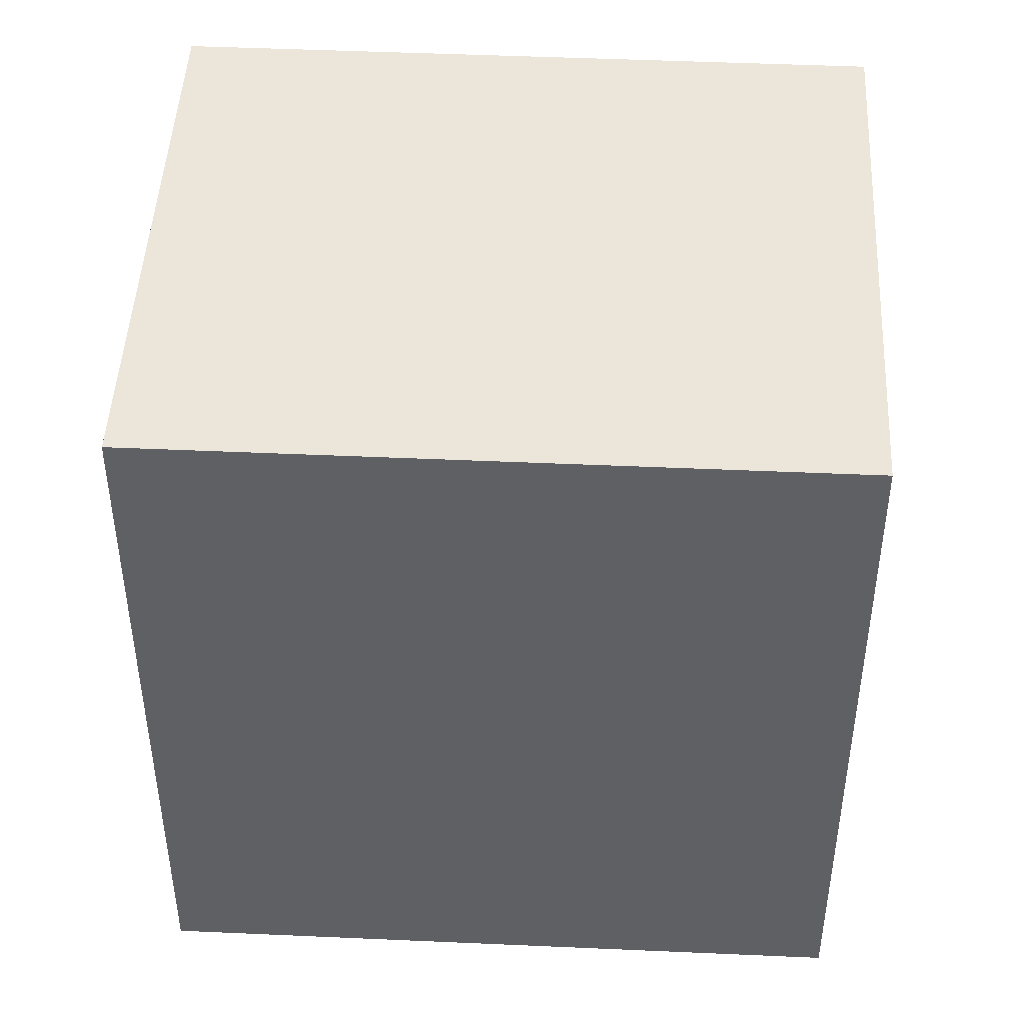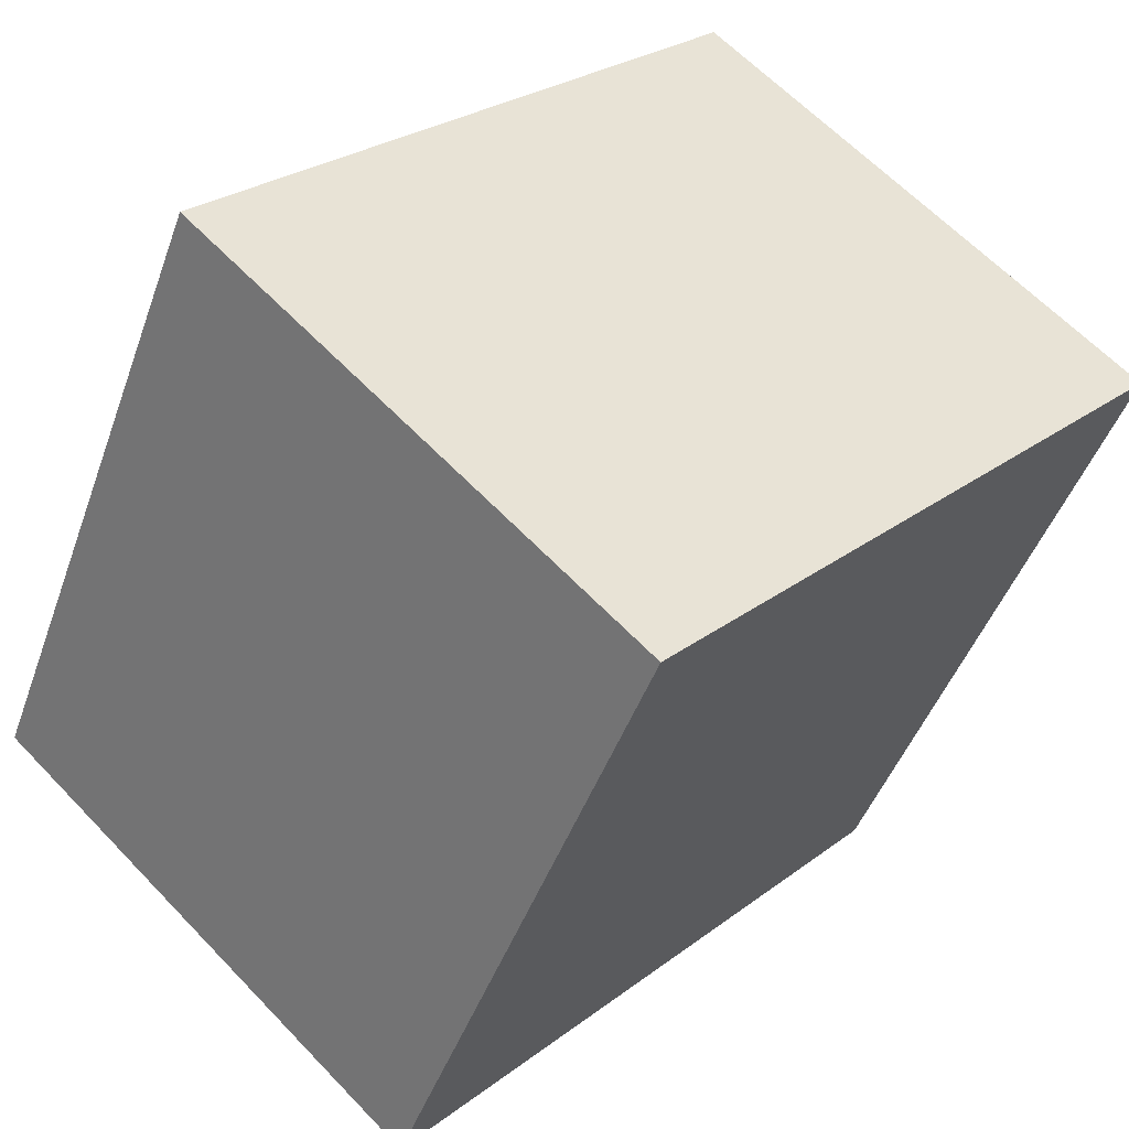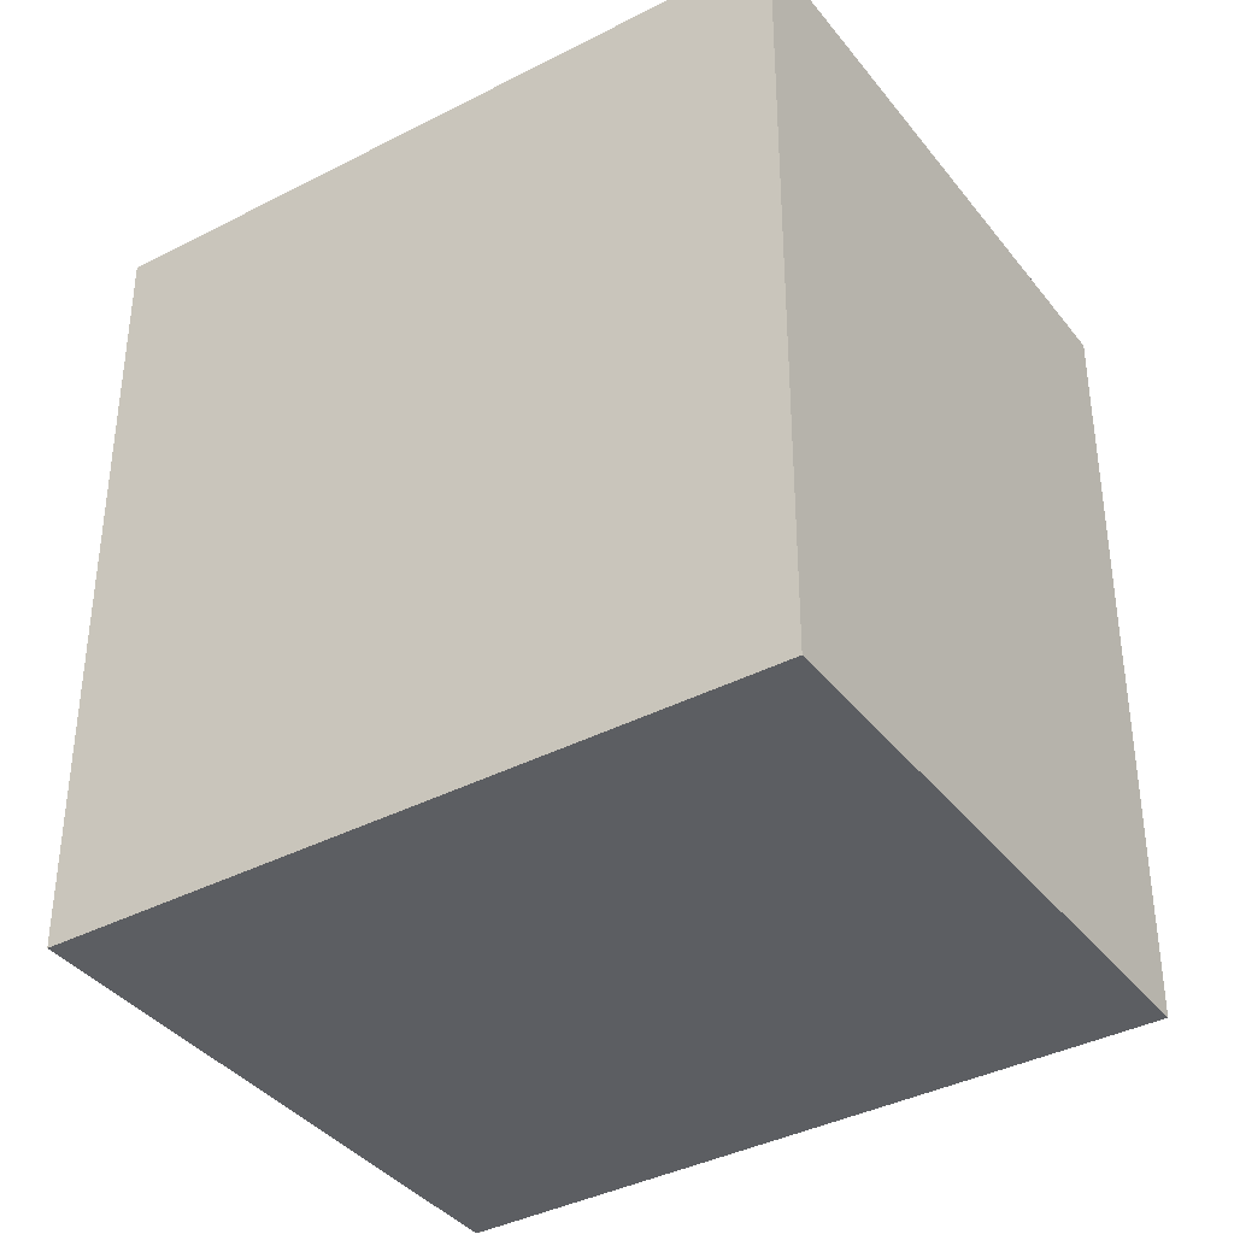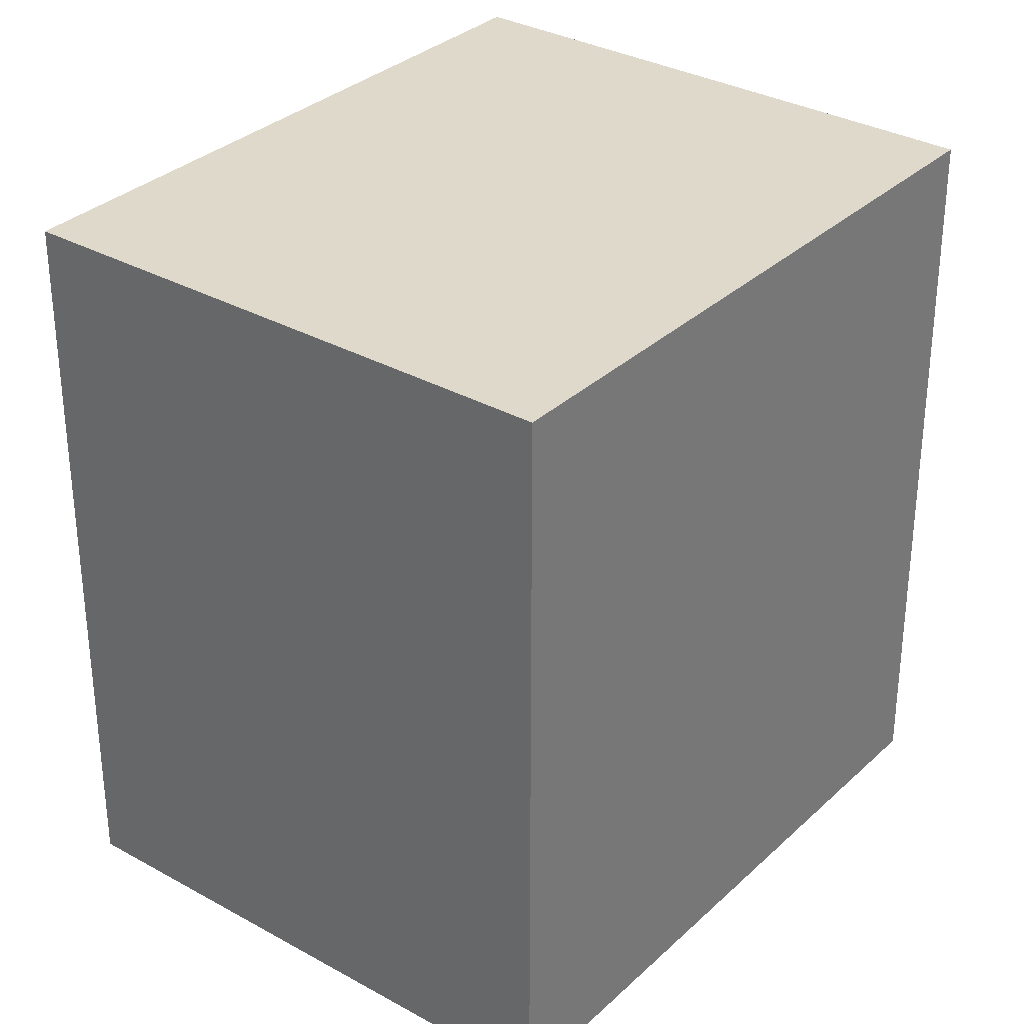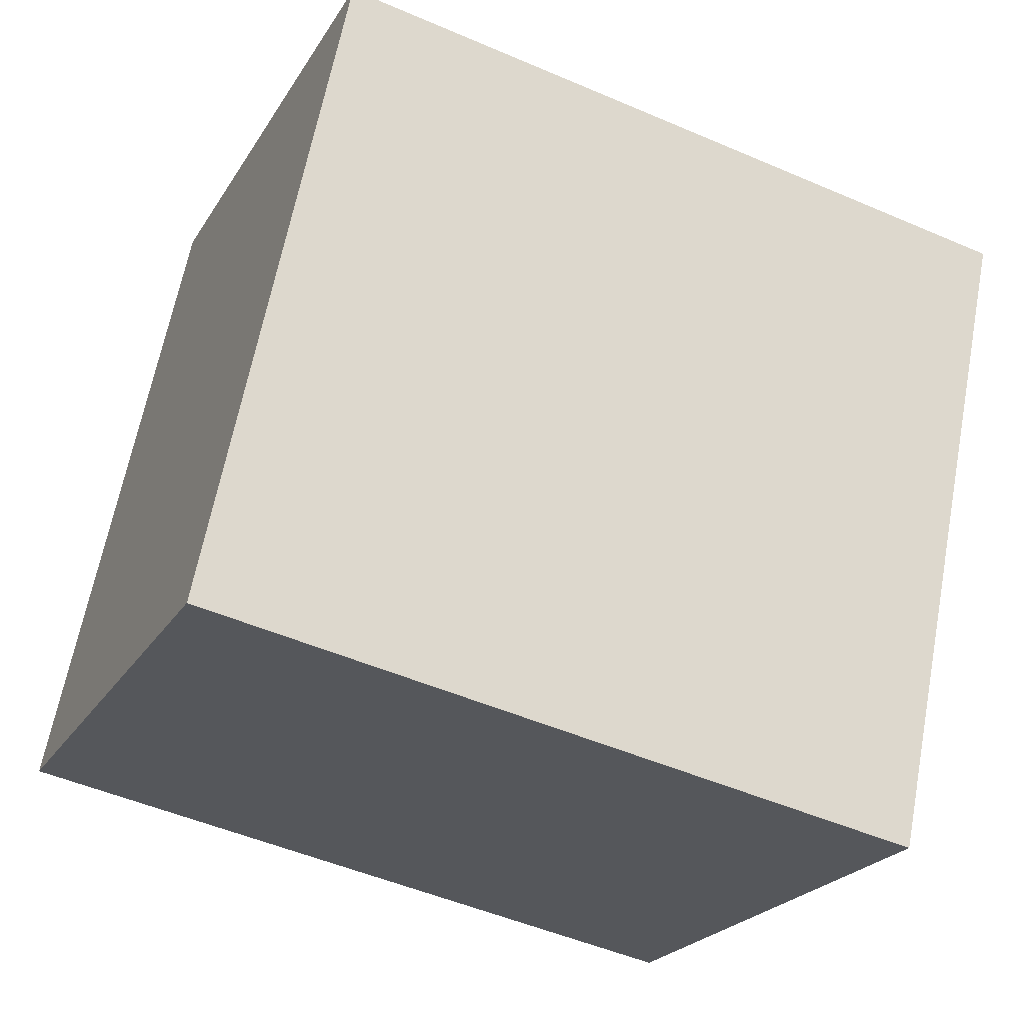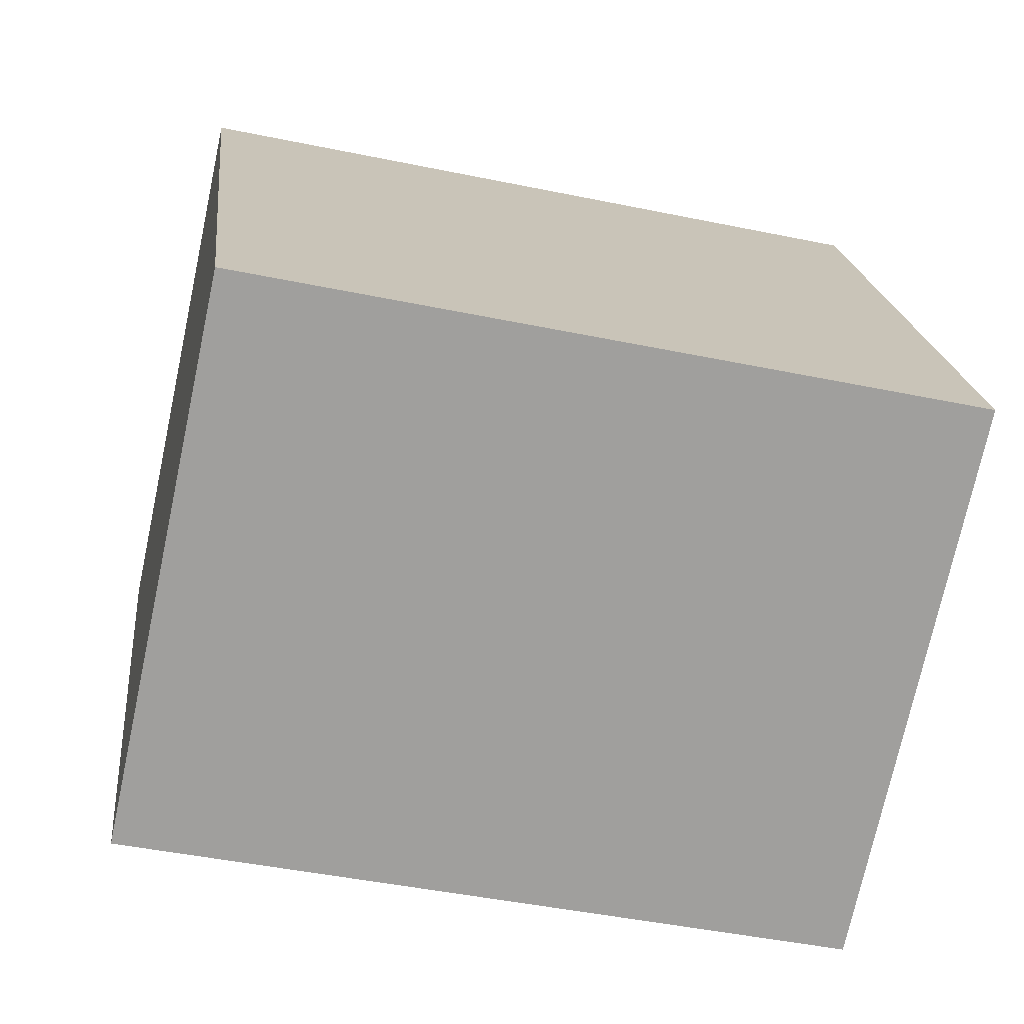
<metadata>
{"format":"obj","ext":"obj","renderer":"f3d","projection":"perspective","resolution":1024,"background":"white","views":[{"elev":46.7,"azim":118.6,"up":"+Y"},{"elev":26.1,"azim":40.1,"up":"+Z"},{"elev":-38.1,"azim":-30.9,"up":"+Y"},{"elev":32.3,"azim":-116.3,"up":"+Y"},{"elev":-50.0,"azim":64.6,"up":"+Z"},{"elev":-45.8,"azim":-103.4,"up":"+Z"}]}
</metadata>
<code>
v  6.172 15.37 12.82
v  0 0 0
v  6.172 -7.849e-16 12.82
v  0.0003274 15.37 -0.0004861
v  10.81 3.185e-16 -5.202
v  10.81 15.37 -5.203
v  16.98 15.37 7.617
v  16.98 -4.664e-16 7.617
g defaultobject
f 1 2 3
f 2 1 4
f 4 5 2
f 5 4 6
f 5 7 8
f 7 5 6
f 8 1 3
f 1 8 7
f 5 3 2
f 3 5 8
f 1 6 4
f 6 1 7

</code>
